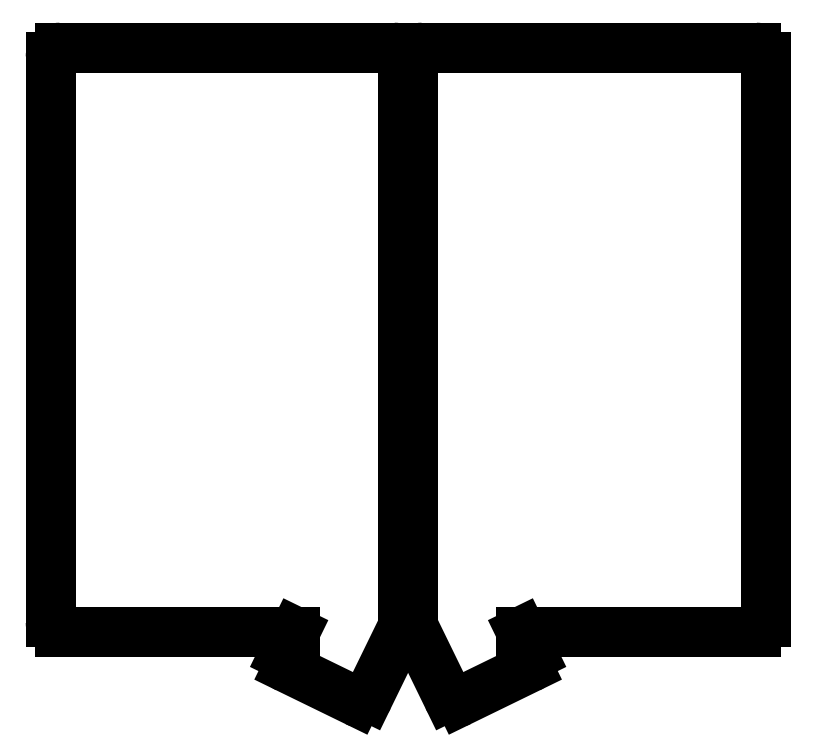
<metadata>
{"format":"dxf","ext":"dxf","renderer":"ezdxf+matplotlib","layout":"modelspace","background":"white","min_lineweight":24,"dpi":150}
</metadata>
<code>
0
SECTION
2
ENTITIES
0
LINE
8
0
10
108.9
20
-8.256
11
133.6
21
-8.256
0
ARC
8
0
10
144.1
20
-7.256
40
1
50
338.1
51
360
0
LINE
8
0
10
145.1
20
-7.256
11
145.1
21
52.34
0
ARC
8
0
10
144.1
20
52.34
40
1
50
0
51
90
0
LINE
8
0
10
144.1
20
53.34
11
108.9
21
53.34
0
ARC
8
0
10
108.9
20
52.34
40
1
50
90
51
180
0
LINE
8
0
10
107.9
20
52.34
11
107.9
21
-7.256
0
ARC
8
0
10
108.9
20
-7.256
40
1
50
180
51
270
0
LINE
8
0
10
157.5
20
-8.256
11
182.3
21
-8.256
0
ARC
8
0
10
182.3
20
-7.256
40
1
50
270
51
360
0
LINE
8
0
10
183.3
20
-7.256
11
183.3
21
52.34
0
ARC
8
0
10
182.3
20
52.34
40
1
50
0
51
90
0
LINE
8
0
10
182.3
20
53.34
11
147.1
21
53.34
0
ARC
8
0
10
147.1
20
52.34
40
1
50
90
51
180
0
LINE
8
0
10
146.1
20
52.34
11
146.1
21
-7.256
0
ARC
8
0
10
147.1
20
-7.256
40
1
50
180
51
201.9
0
LINE
8
0
10
132.8
20
-12.09
11
140
21
-15.6
0
ARC
8
0
10
140.5
20
-14.7
40
1
50
244
51
334
0
LINE
8
0
10
141.4
20
-15.14
11
144.9
21
-7.951
0
ARC
8
0
10
144
20
-7.512
40
1
50
334
51
353.3
0
LINE
8
0
10
133.6
20
-8.256
11
132.4
21
-10.76
0
ARC
8
0
10
133.3
20
-11.2
40
1
50
154
51
244
0
LINE
8
0
10
151.1
20
-15.6
11
158.3
21
-12.09
0
ARC
8
0
10
157.8
20
-11.2
40
1
50
296
51
26
0
LINE
8
0
10
158.7
20
-10.76
11
157.5
21
-8.256
0
ARC
8
0
10
147.1
20
-7.512
40
1
50
186.7
51
206
0
LINE
8
0
10
146.2
20
-7.951
11
149.7
21
-15.14
0
ARC
8
0
10
150.6
20
-14.7
40
1
50
206
51
296
0
ENDSEC
0
EOF

</code>
